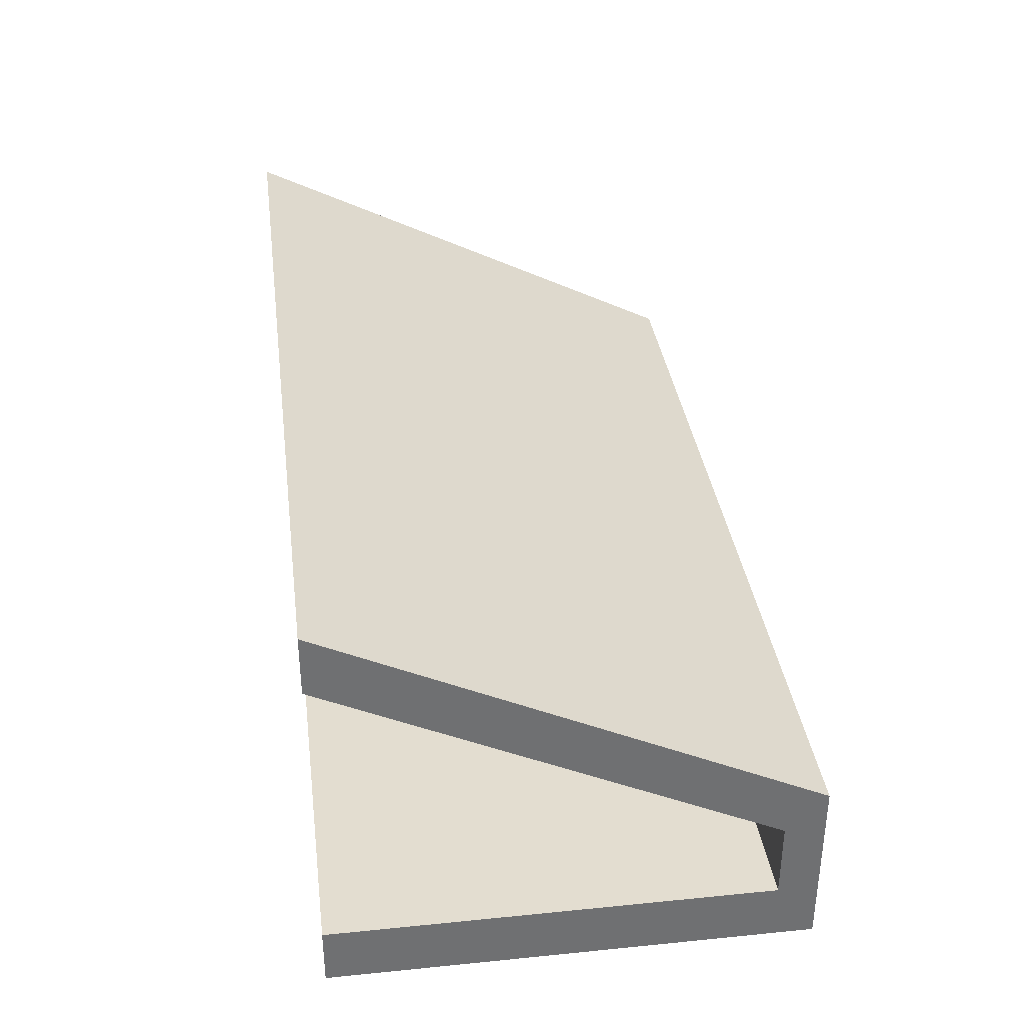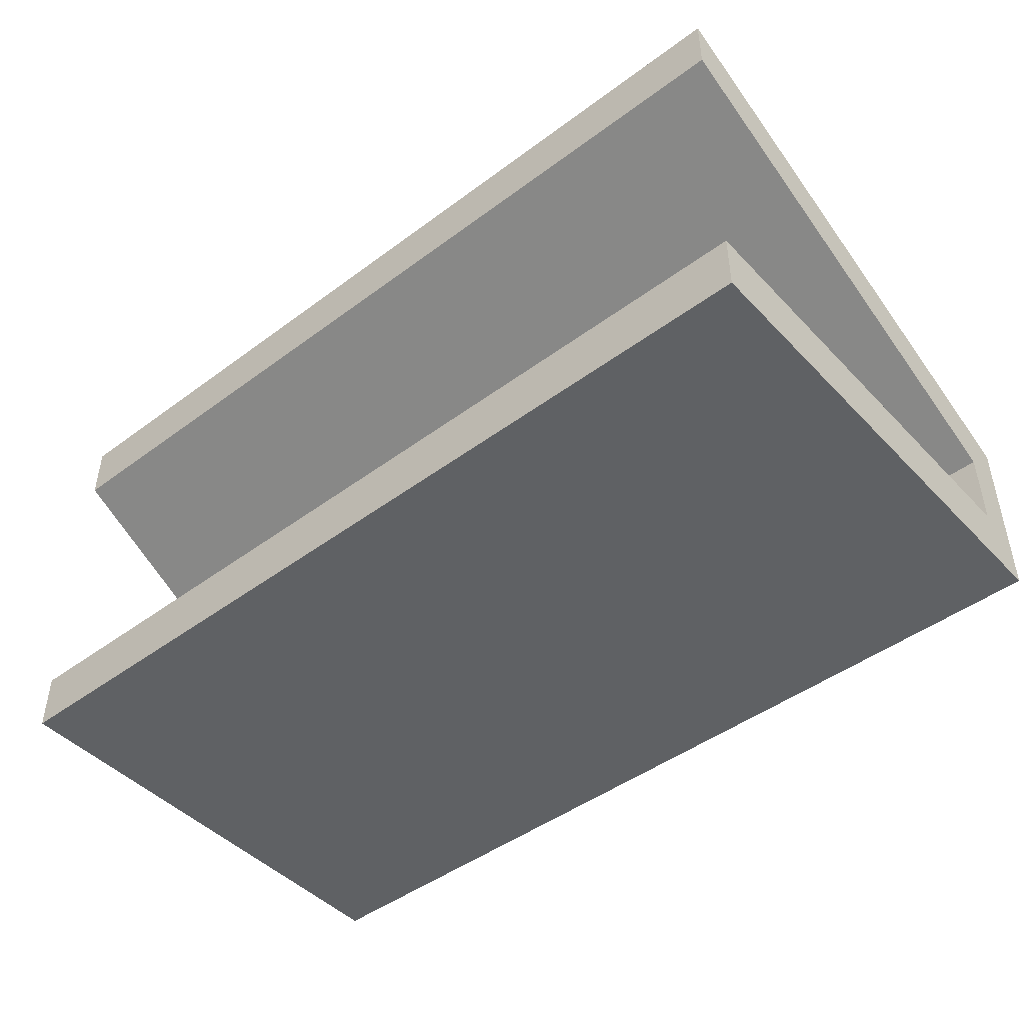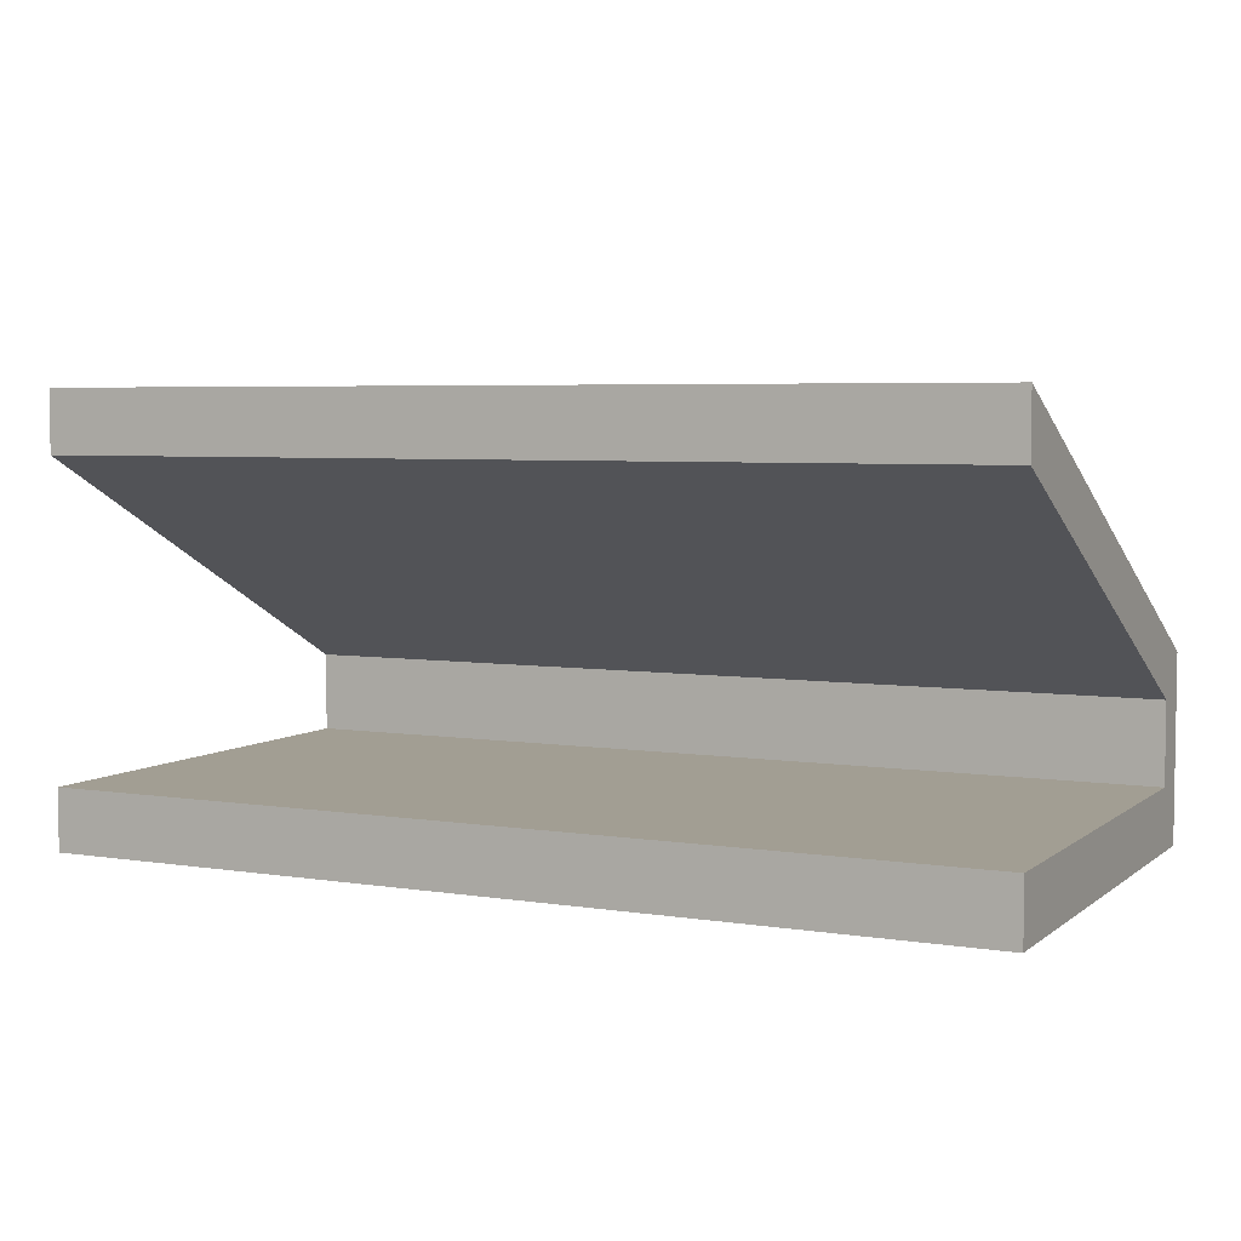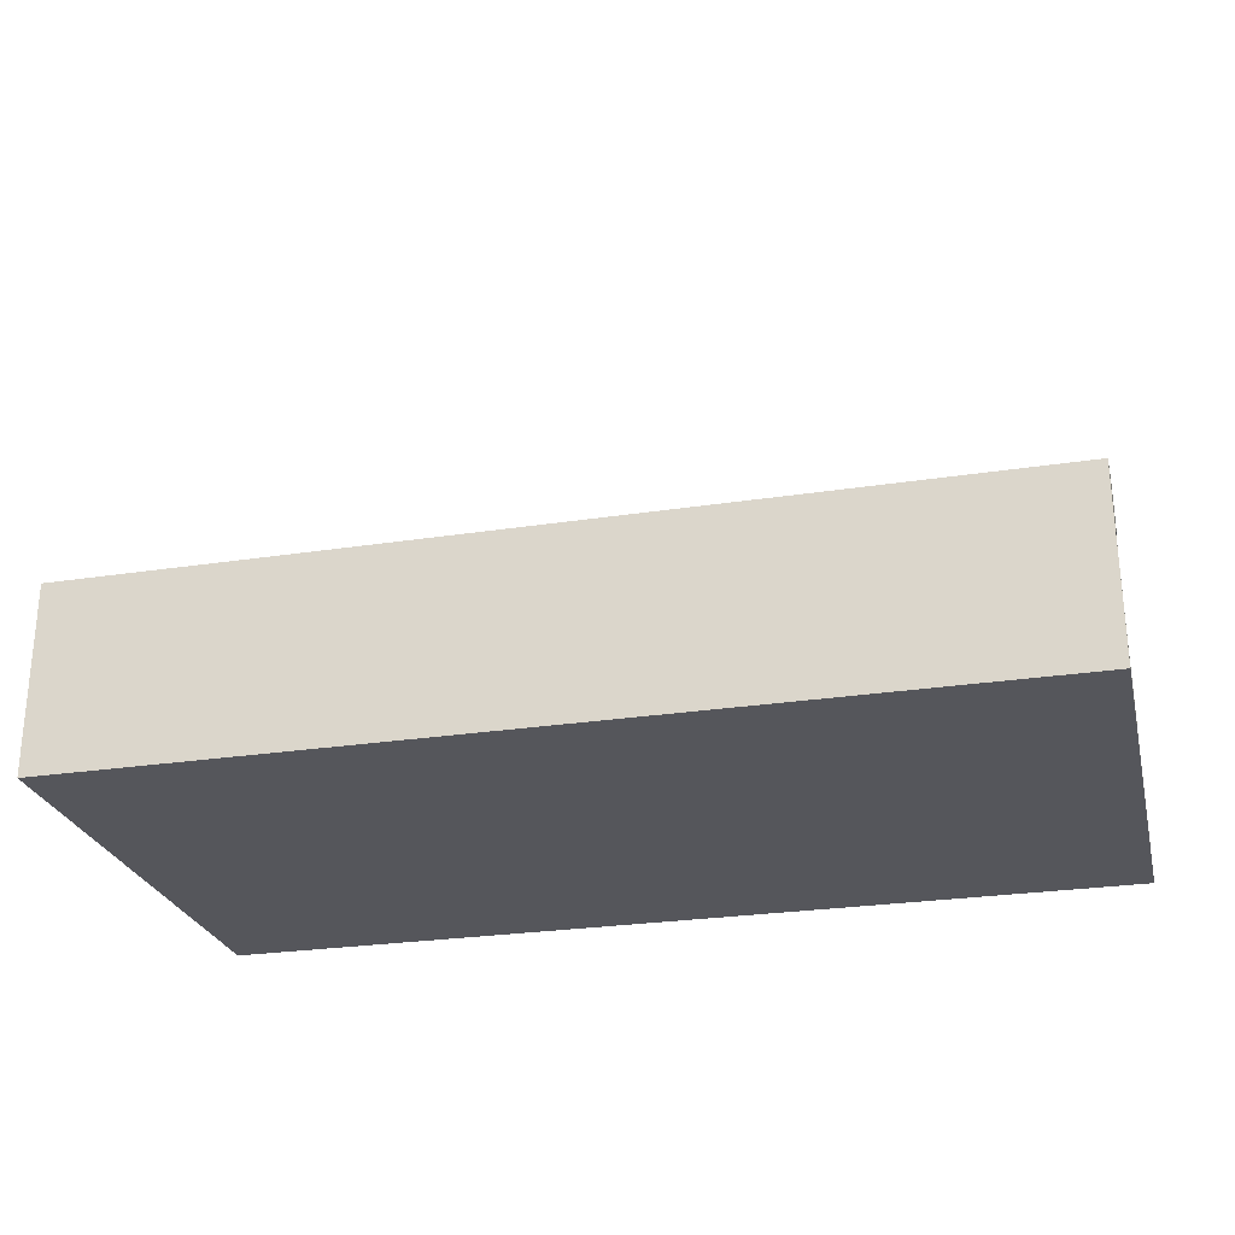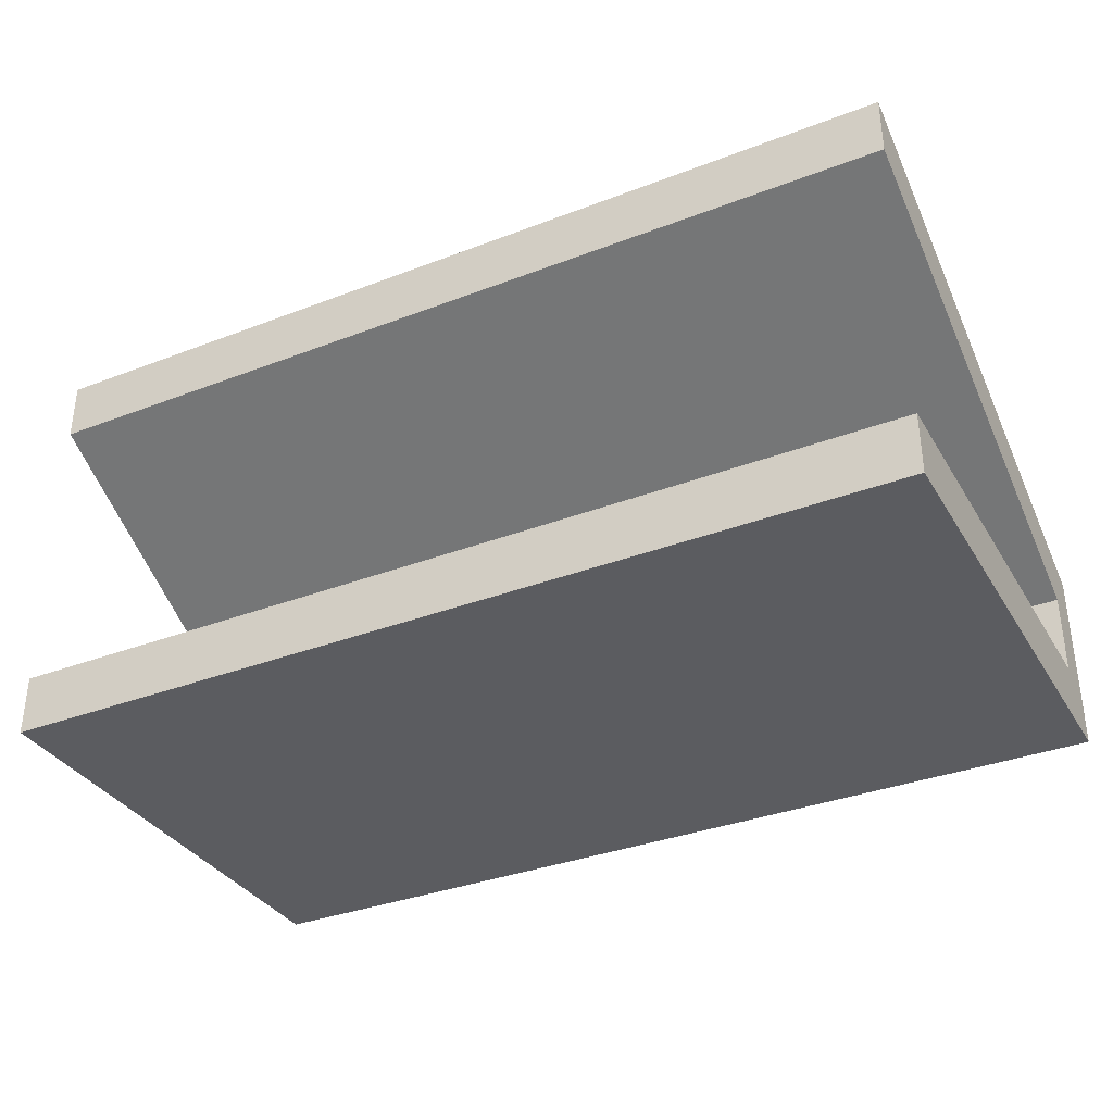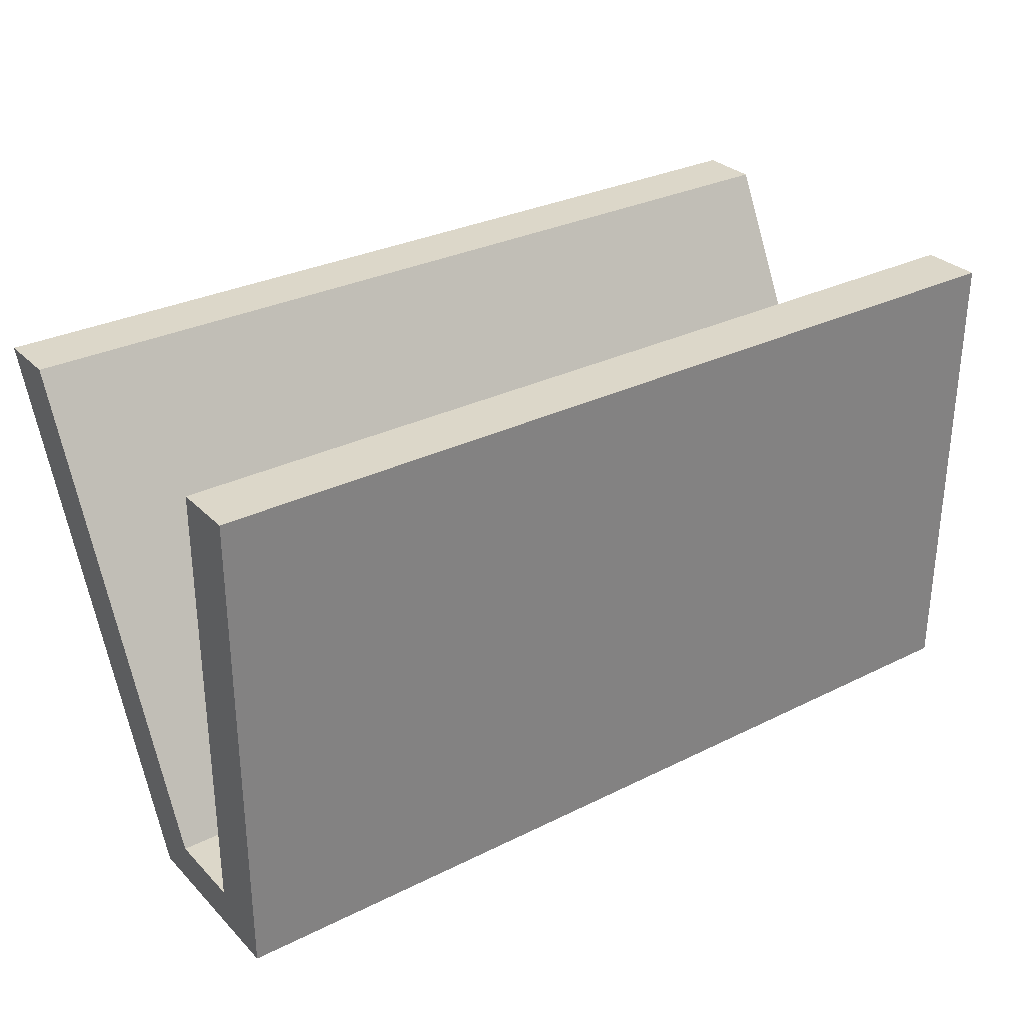
<metadata>
{"format":"obj","ext":"obj","renderer":"f3d","projection":"perspective","resolution":1024,"background":"white","views":[{"elev":35.5,"azim":-97.5,"up":"+Z"},{"elev":-46.0,"azim":-139.6,"up":"+Z"},{"elev":5.1,"azim":-153.8,"up":"+Z"},{"elev":-26.3,"azim":13.7,"up":"+Z"},{"elev":-34.8,"azim":-152.9,"up":"+Z"},{"elev":30.3,"azim":144.3,"up":"+Y"}]}
</metadata>
<code>
v 0 0.8 0
v 0 0.8 0.1
v 1.5 0.8 0.1
v 1.5 0.8 0
v 0 0 0
v 0 0.8 0
v 1.5 0.8 0
v 1.5 0 0
v 0 0 0.3
v 0 0 0
v 1.5 0 0
v 1.5 0 0.3
v 0 0.8 0.7
v 0 0 0.3
v 1.5 0 0.3
v 1.5 0.8 0.7
v 0 0.8 0.6
v 0 0.8 0.7
v 1.5 0.8 0.7
v 1.5 0.8 0.6
v 0 0.06584 0.2329
v 0 0.8 0.6
v 1.5 0.8 0.6
v 1.5 0.06584 0.2329
v 0 0.06584 0.1
v 0 0.06584 0.2329
v 1.5 0.06584 0.2329
v 1.5 0.06584 0.1
v 0 0.8 0.1
v 0 0.06584 0.1
v 1.5 0.06584 0.1
v 1.5 0.8 0.1
v 1.5 0.8 0.1
v 1.5 0.06584 0.1
v 1.5 0.06584 0.2329
v 1.5 0.8 0.6
v 1.5 0.8 0.7
v 1.5 0 0.3
v 1.5 0 0
v 1.5 0.8 0
v 0 0.06584 0.1
v 0 0.8 0.1
v 0 0.8 0
v 0 0 0
v 0 0 0.3
v 0 0.8 0.7
v 0 0.8 0.6
v 0 0.06584 0.2329
g 33995d34-e2b7-11ea-b2c1-54bf646e7e1f
f 1 2 4
f 4 2 3
g 33998442-e2b7-11ea-9004-54bf646e7e1f
f 5 6 8
f 8 6 7
g 3399ab58-e2b7-11ea-b27a-54bf646e7e1f
f 9 10 12
f 12 10 11
g 3399f968-e2b7-11ea-9071-54bf646e7e1f
f 13 14 16
f 16 14 15
g 339a4792-e2b7-11ea-a8fe-54bf646e7e1f
f 17 18 20
f 20 18 19
g 339a6e94-e2b7-11ea-a9a2-54bf646e7e1f
f 21 22 24
f 24 22 23
g 339abcc0-e2b7-11ea-a4c2-54bf646e7e1f
f 25 26 28
f 28 26 27
g 339ae3cc-e2b7-11ea-aebf-54bf646e7e1f
f 29 30 32
f 32 30 31
g 339b31ee-e2b7-11ea-94a2-54bf646e7e1f
f 33 34 40
f 40 34 39
f 39 34 38
f 38 34 35
f 38 35 36
f 36 37 38
g 339ba71e-e2b7-11ea-94ac-54bf646e7e1f
f 42 43 41
f 41 43 44
f 41 44 45
f 46 47 45
f 45 47 48
f 45 48 41

</code>
